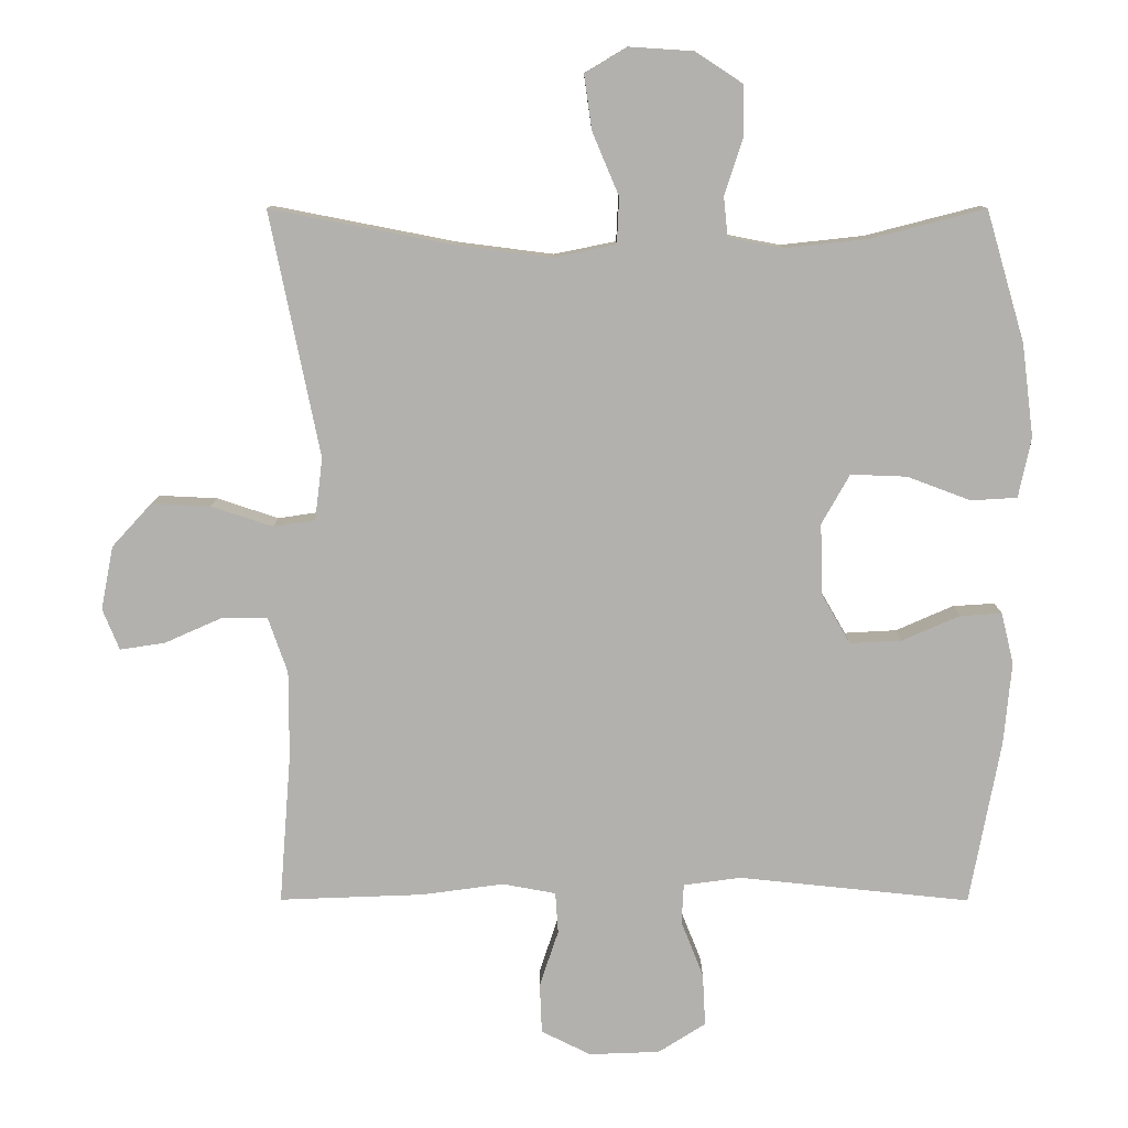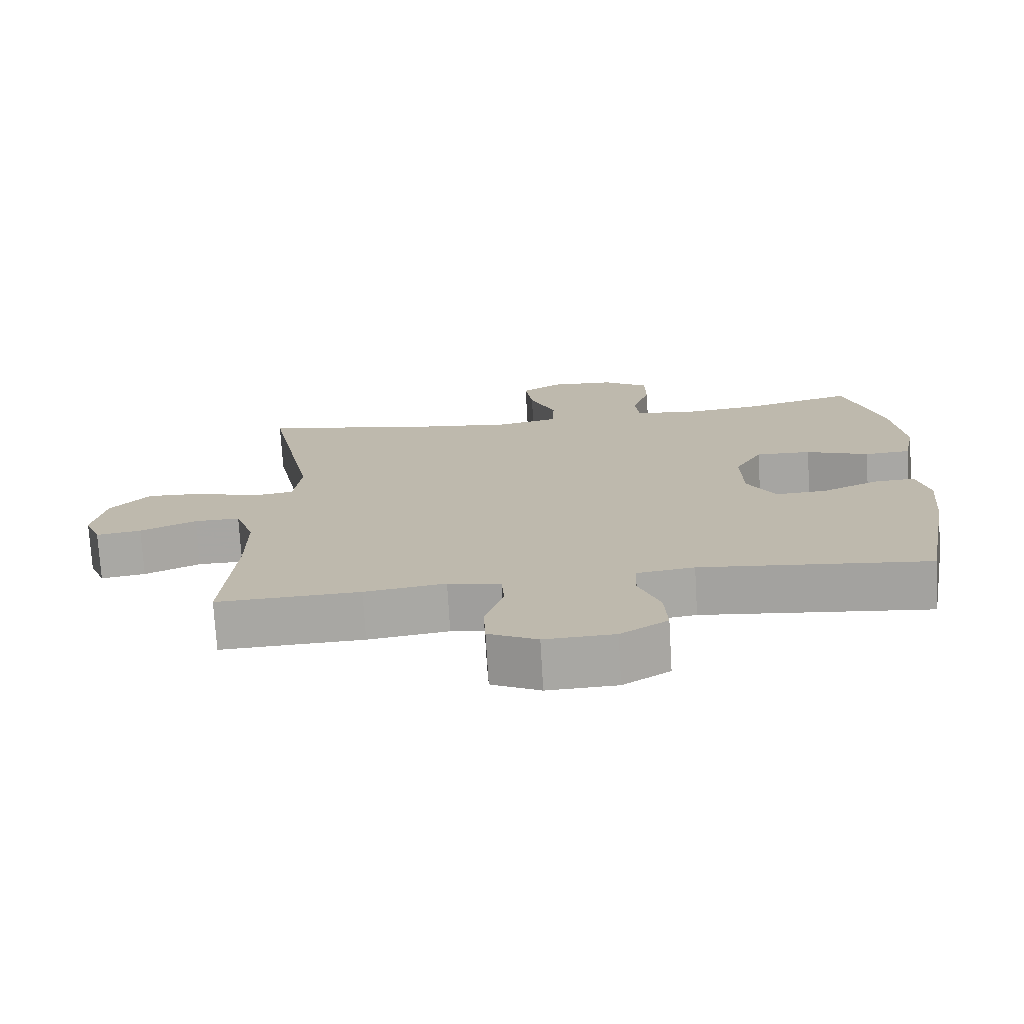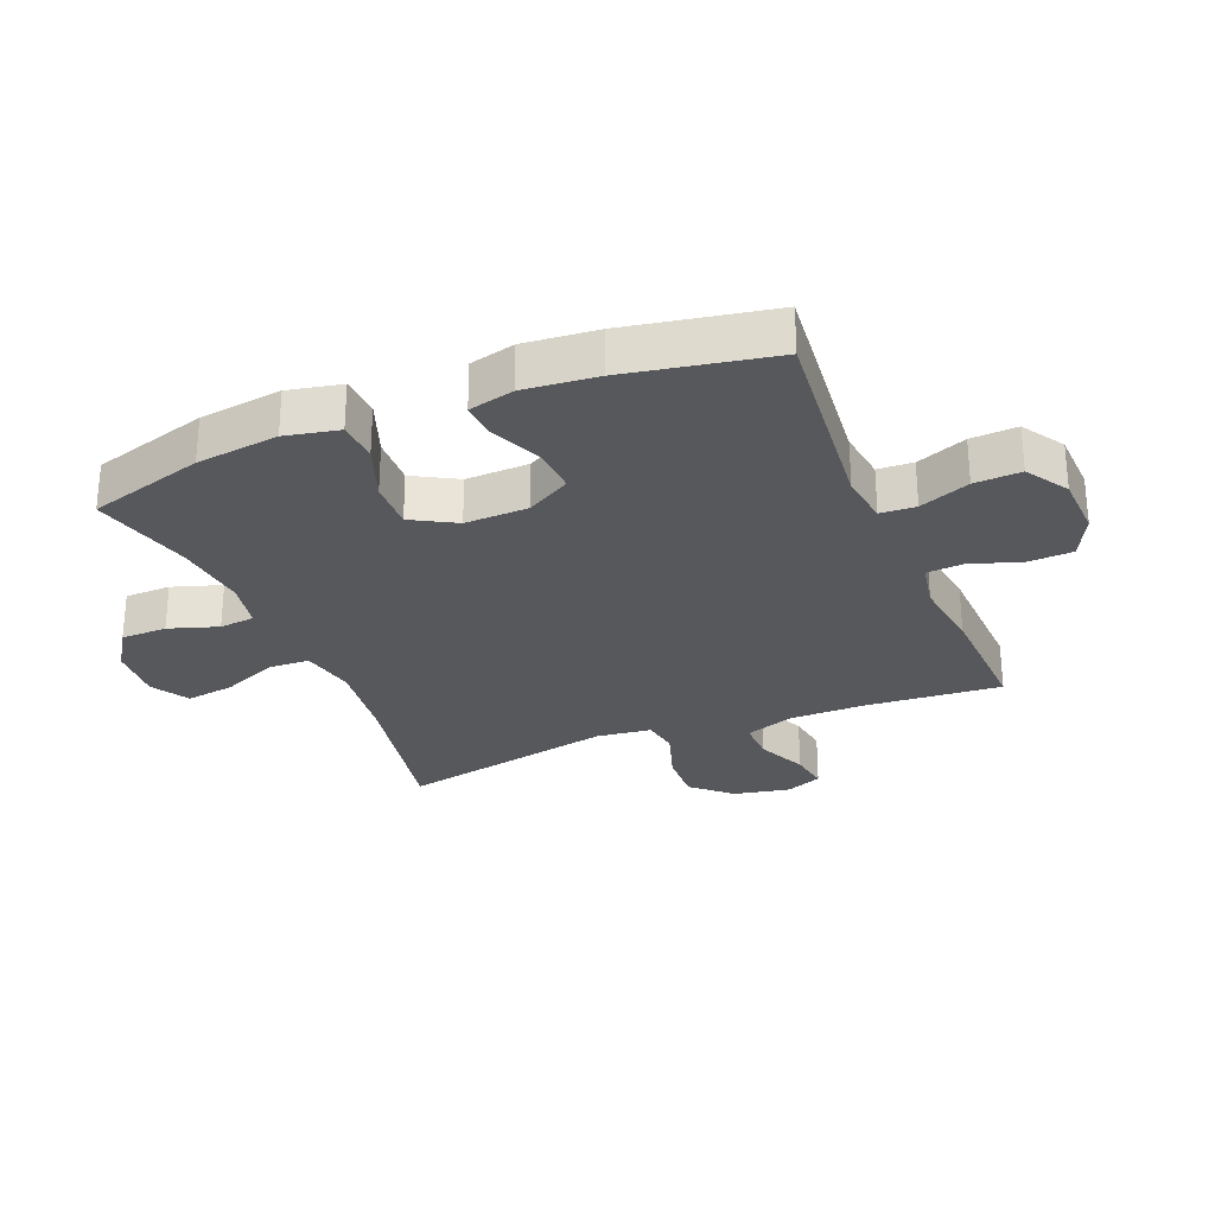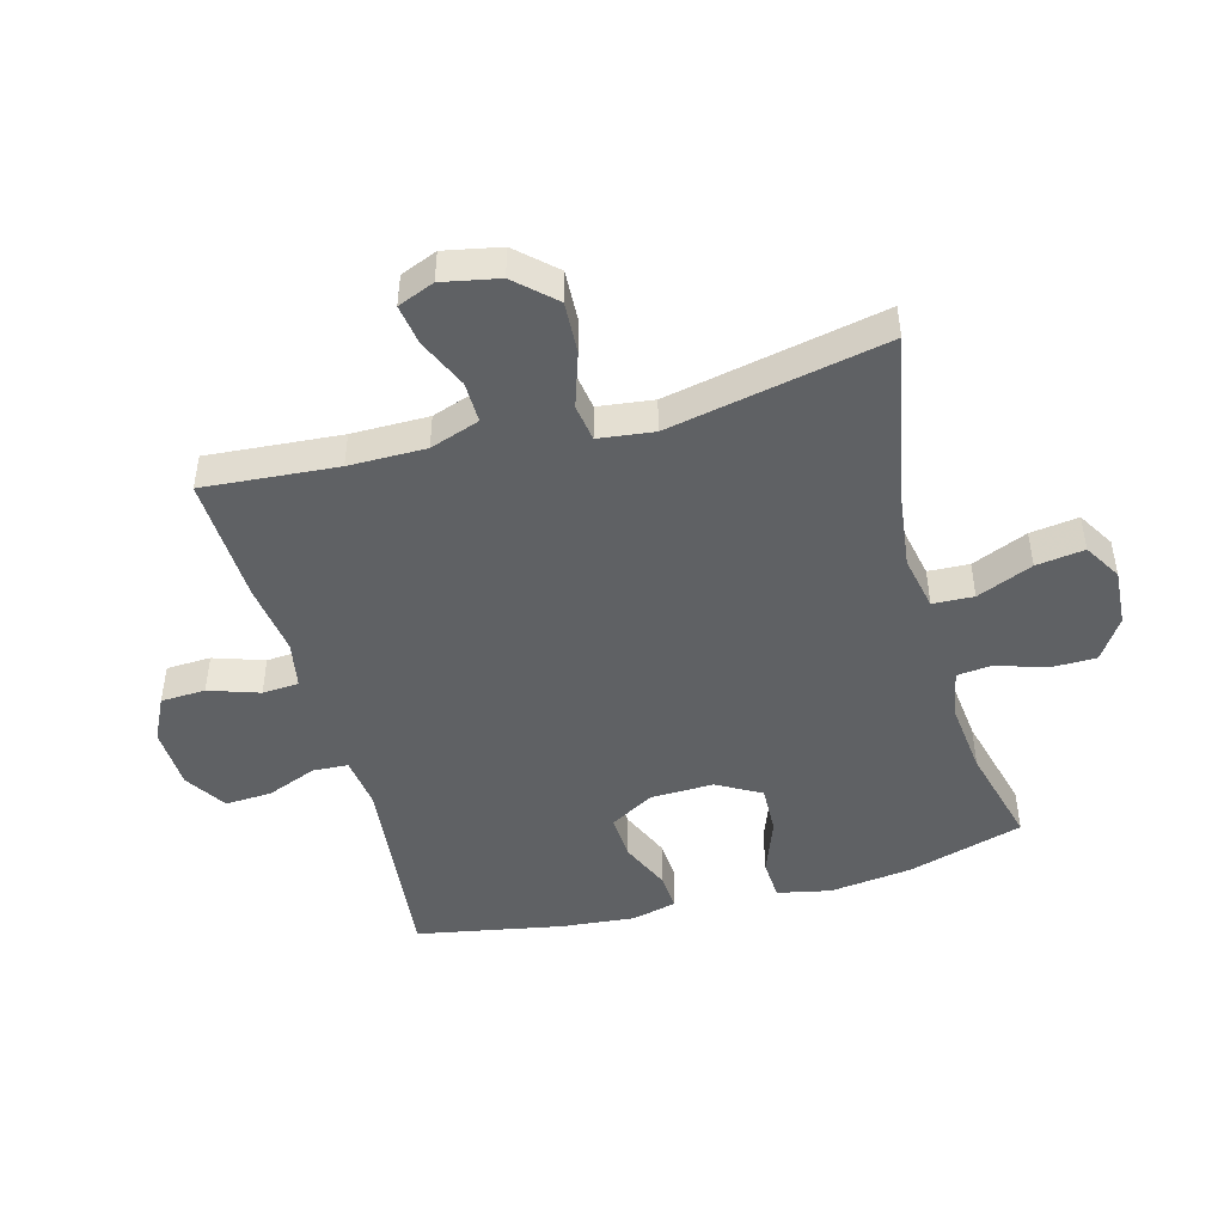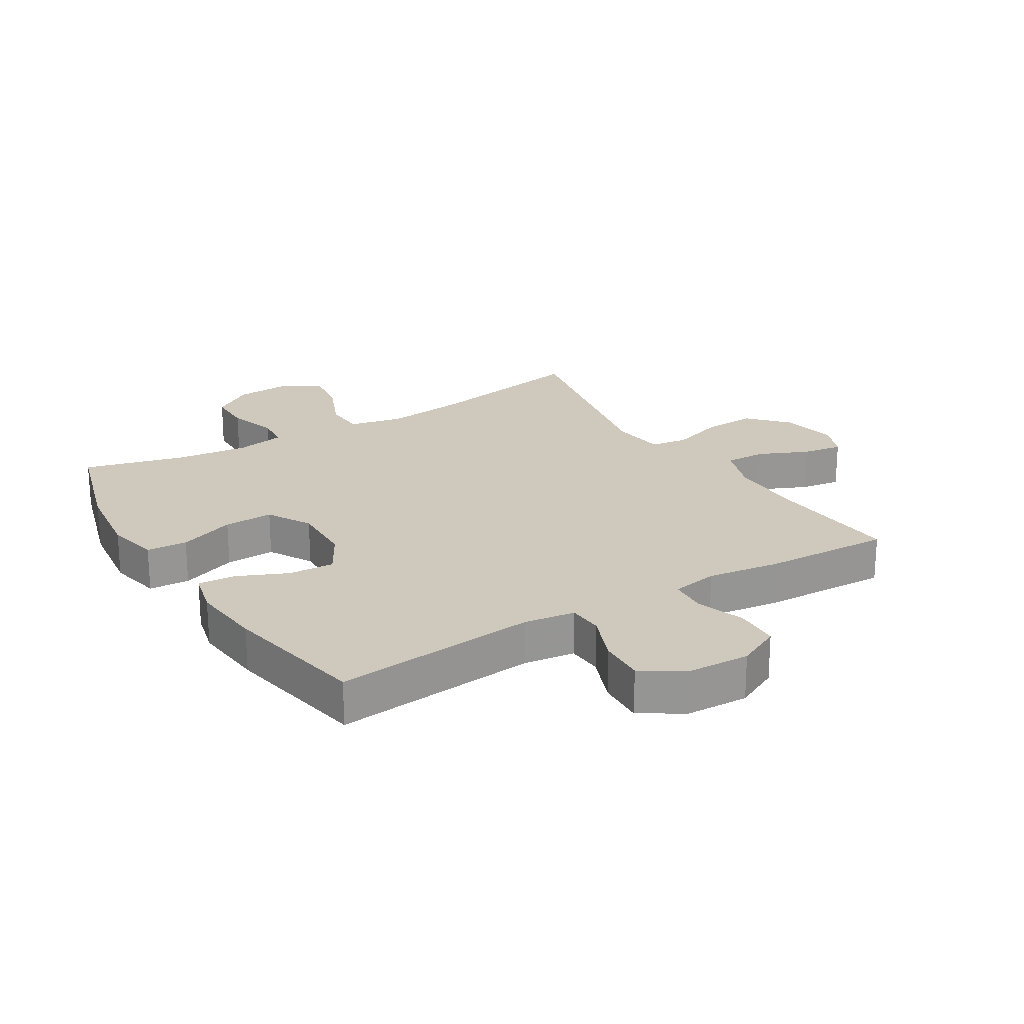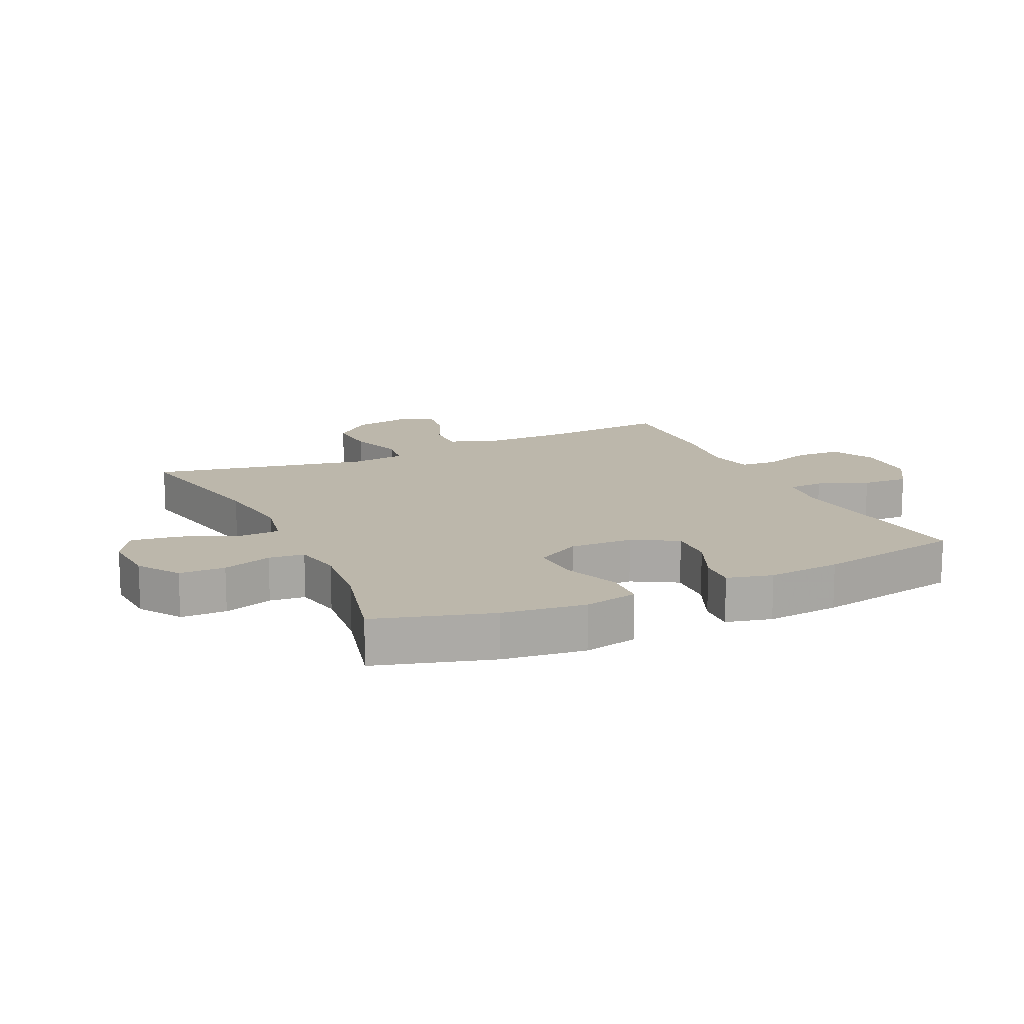
<metadata>
{"format":"obj","ext":"obj","renderer":"f3d","projection":"perspective","resolution":1024,"background":"white","views":[{"elev":10.7,"azim":0.2,"up":"+Z"},{"elev":-74.1,"azim":3.4,"up":"+Z"},{"elev":-27.9,"azim":112.3,"up":"+Y"},{"elev":-46.7,"azim":-74.8,"up":"+Y"},{"elev":22.5,"azim":148.5,"up":"+Y"},{"elev":14.4,"azim":64.8,"up":"+Y"}]}
</metadata>
<code>
v -0.5 0.07 0.5
v -0.237 0.07 0.449
v -0.102 0.07 0.432
v -0.014 0.07 0.45
v -0.011 0.07 0.516
v -0.049 0.07 0.606
v -0.06 0.07 0.684
v 0 0.07 0.72
v 0.092 0.07 0.714
v 0.159 0.07 0.67
v 0.16 0.07 0.596
v 0.134 0.07 0.517
v 0.14 0.07 0.46
v 0.218 0.07 0.445
v 0.337 0.07 0.458
v 0.5 0.07 0.5
v 0.555 0.07 0.313
v 0.572 0.07 0.18
v 0.554 0.07 0.094
v 0.488 0.07 0.09
v 0.397 0.07 0.124
v 0.317 0.07 0.127
v 0.277 0.07 0.056
v 0.28 0.07 -0.046
v 0.321 0.07 -0.117
v 0.395 0.07 -0.113
v 0.477 0.07 -0.077
v 0.537 0.07 -0.073
v 0.555 0.07 -0.146
v 0.544 0.07 -0.264
v 0.5 0.07 -0.5
v 0.17 0.07 -0.466
v 0.087 0.07 -0.477
v 0.084 0.07 -0.534
v 0.116 0.07 -0.615
v 0.12 0.07 -0.69
v 0.052 0.07 -0.733
v -0.049 0.07 -0.737
v -0.12 0.07 -0.702
v -0.123 0.07 -0.63
v -0.096 0.07 -0.549
v -0.1 0.07 -0.49
v -0.176 0.07 -0.476
v -0.293 0.07 -0.492
v -0.5 0.07 -0.5
v -0.483 0.07 -0.284
v -0.483 0.07 -0.16
v -0.511 0.07 -0.08
v -0.577 0.07 -0.081
v -0.658 0.07 -0.117
v -0.723 0.07 -0.127
v -0.747 0.07 -0.068
v -0.729 0.07 0.023
v -0.672 0.07 0.085
v -0.588 0.07 0.081
v -0.5 0.07 0.052
v -0.44 0.07 0.061
v -0.429 0.07 0.15
v -0.5 0 0.5
v -0.237 0 0.449
v -0.102 0 0.432
v -0.014 0 0.45
v -0.011 0 0.516
v -0.049 0 0.606
v -0.06 0 0.684
v 0 0 0.72
v 0.092 0 0.714
v 0.159 0 0.67
v 0.16 0 0.596
v 0.134 0 0.517
v 0.14 0 0.46
v 0.218 0 0.445
v 0.337 0 0.458
v 0.5 0 0.5
v 0.555 0 0.313
v 0.572 0 0.18
v 0.554 0 0.094
v 0.488 0 0.09
v 0.397 0 0.124
v 0.317 0 0.127
v 0.277 0 0.056
v 0.28 0 -0.046
v 0.321 0 -0.117
v 0.395 0 -0.113
v 0.477 0 -0.077
v 0.537 0 -0.073
v 0.555 0 -0.146
v 0.544 0 -0.264
v 0.5 0 -0.5
v 0.17 0 -0.466
v 0.087 0 -0.477
v 0.084 0 -0.534
v 0.116 0 -0.615
v 0.12 0 -0.69
v 0.052 0 -0.733
v -0.049 0 -0.737
v -0.12 0 -0.702
v -0.123 0 -0.63
v -0.096 0 -0.549
v -0.1 0 -0.49
v -0.176 0 -0.476
v -0.293 0 -0.492
v -0.5 0 -0.5
v -0.483 0 -0.284
v -0.483 0 -0.16
v -0.511 0 -0.08
v -0.577 0 -0.081
v -0.658 0 -0.117
v -0.723 0 -0.127
v -0.747 0 -0.068
v -0.729 0 0.023
v -0.672 0 0.085
v -0.588 0 0.081
v -0.5 0 0.052
v -0.44 0 0.061
v -0.429 0 0.15
f 54 55 56
f 53 54 56
f 52 53 56
f 51 52 56
f 50 51 56
f 49 50 56
f 48 49 56 57
f 47 48 57
f 46 47 57
f 45 46 57
f 44 45 57
f 43 44 57
f 42 43 57 58
f 39 40 41
f 38 39 41
f 37 38 41
f 36 37 41
f 35 36 41
f 34 35 41
f 33 34 41 42
f 58 1 2
f 42 58 2
f 33 42 2
f 32 33 2
f 30 31 32
f 29 30 32
f 28 29 32
f 27 28 32
f 26 27 32
f 19 20 21
f 18 19 21
f 17 18 21
f 16 17 21
f 15 16 21
f 14 15 21 22
f 13 14 22 23
f 10 11 12
f 9 10 12
f 8 9 12
f 7 8 12
f 6 7 12
f 5 6 12
f 4 5 12 13
f 13 23 24
f 4 13 24
f 3 4 24
f 25 26 32
f 24 25 32
f 3 24 32
f 2 3 32
f 114 113 112
f 114 112 111
f 114 111 110
f 114 110 109
f 114 109 108
f 114 108 107
f 115 114 107 106
f 115 106 105
f 115 105 104
f 115 104 103
f 115 103 102
f 115 102 101
f 116 115 101 100
f 99 98 97
f 99 97 96
f 99 96 95
f 99 95 94
f 99 94 93
f 99 93 92
f 100 99 92 91
f 60 59 116
f 60 116 100
f 60 100 91
f 60 91 90
f 90 89 88
f 90 88 87
f 90 87 86
f 90 86 85
f 90 85 84
f 79 78 77
f 79 77 76
f 79 76 75
f 79 75 74
f 79 74 73
f 80 79 73 72
f 81 80 72 71
f 70 69 68
f 70 68 67
f 70 67 66
f 70 66 65
f 70 65 64
f 70 64 63
f 71 70 63 62
f 82 81 71
f 82 71 62
f 82 62 61
f 90 84 83
f 90 83 82
f 90 82 61
f 90 61 60
f 1 59 60 2
f 2 60 61 3
f 3 61 62 4
f 4 62 63 5
f 5 63 64 6
f 6 64 65 7
f 7 65 66 8
f 8 66 67 9
f 9 67 68 10
f 10 68 69 11
f 11 69 70 12
f 12 70 71 13
f 13 71 72 14
f 14 72 73 15
f 15 73 74 16
f 16 74 75 17
f 17 75 76 18
f 18 76 77 19
f 19 77 78 20
f 20 78 79 21
f 21 79 80 22
f 22 80 81 23
f 23 81 82 24
f 24 82 83 25
f 25 83 84 26
f 26 84 85 27
f 27 85 86 28
f 28 86 87 29
f 29 87 88 30
f 30 88 89 31
f 31 89 90 32
f 32 90 91 33
f 33 91 92 34
f 34 92 93 35
f 35 93 94 36
f 36 94 95 37
f 37 95 96 38
f 38 96 97 39
f 39 97 98 40
f 40 98 99 41
f 41 99 100 42
f 42 100 101 43
f 43 101 102 44
f 44 102 103 45
f 45 103 104 46
f 46 104 105 47
f 47 105 106 48
f 48 106 107 49
f 49 107 108 50
f 50 108 109 51
f 51 109 110 52
f 52 110 111 53
f 53 111 112 54
f 54 112 113 55
f 55 113 114 56
f 56 114 115 57
f 57 115 116 58
f 58 116 59 1

</code>
